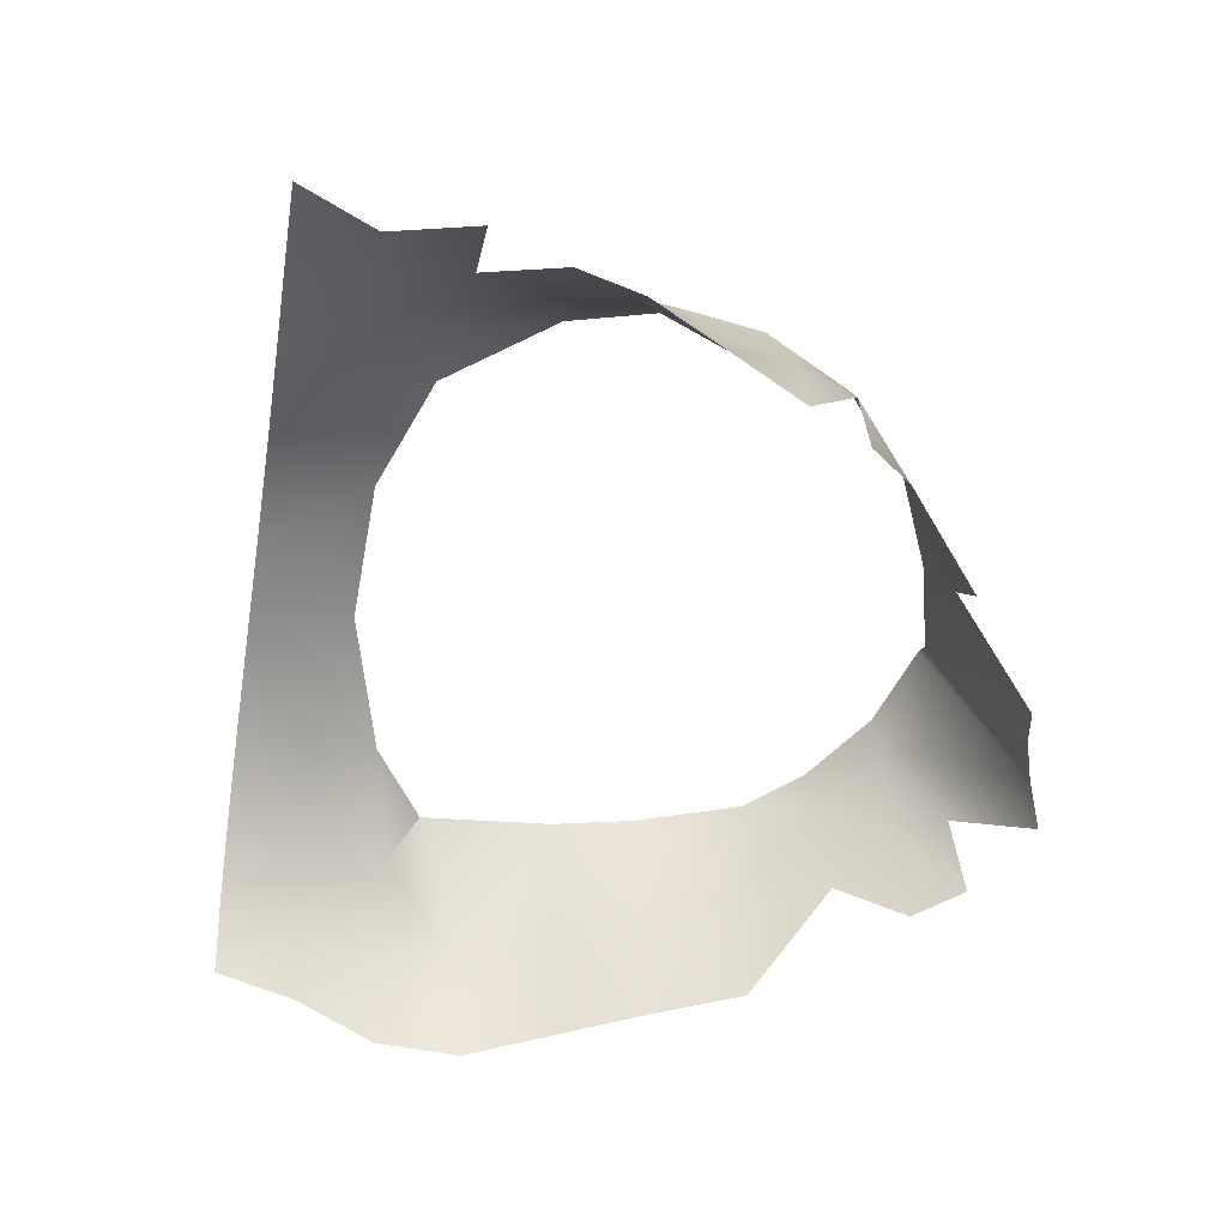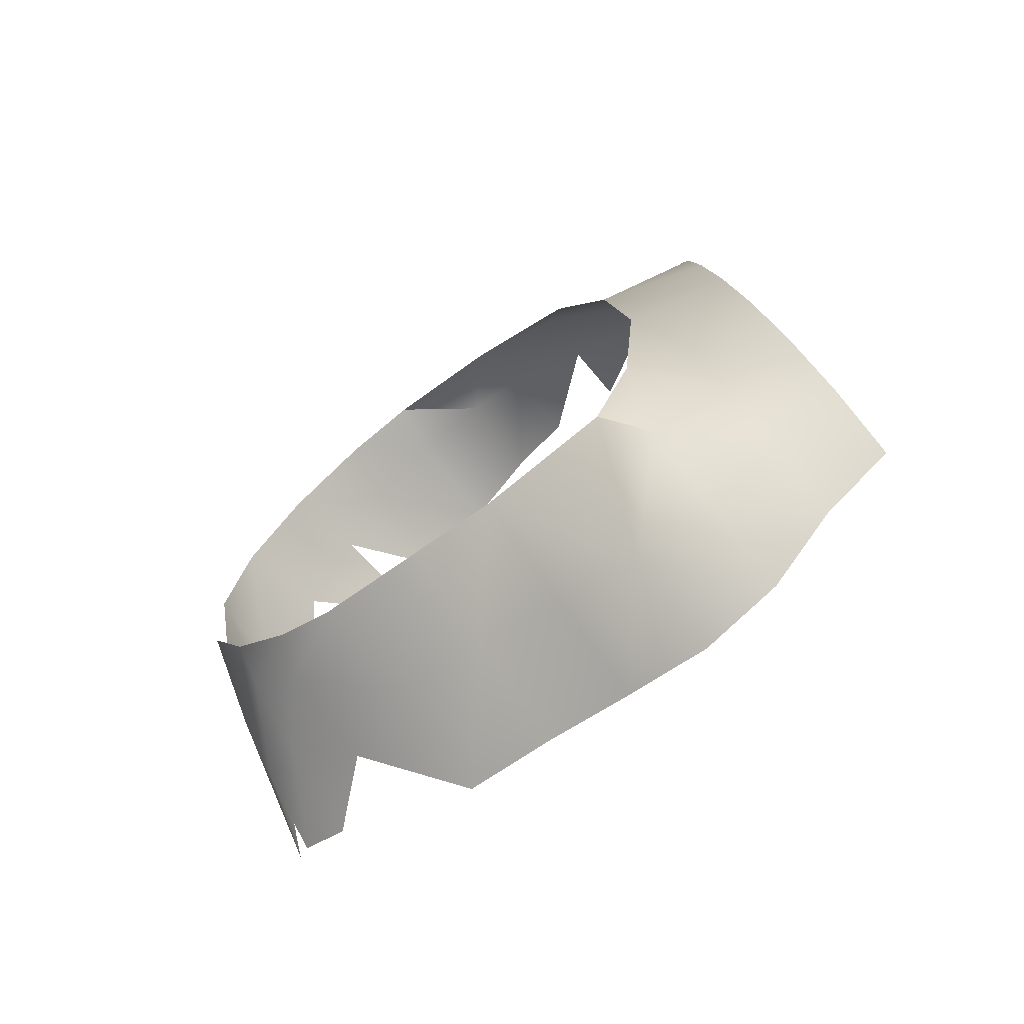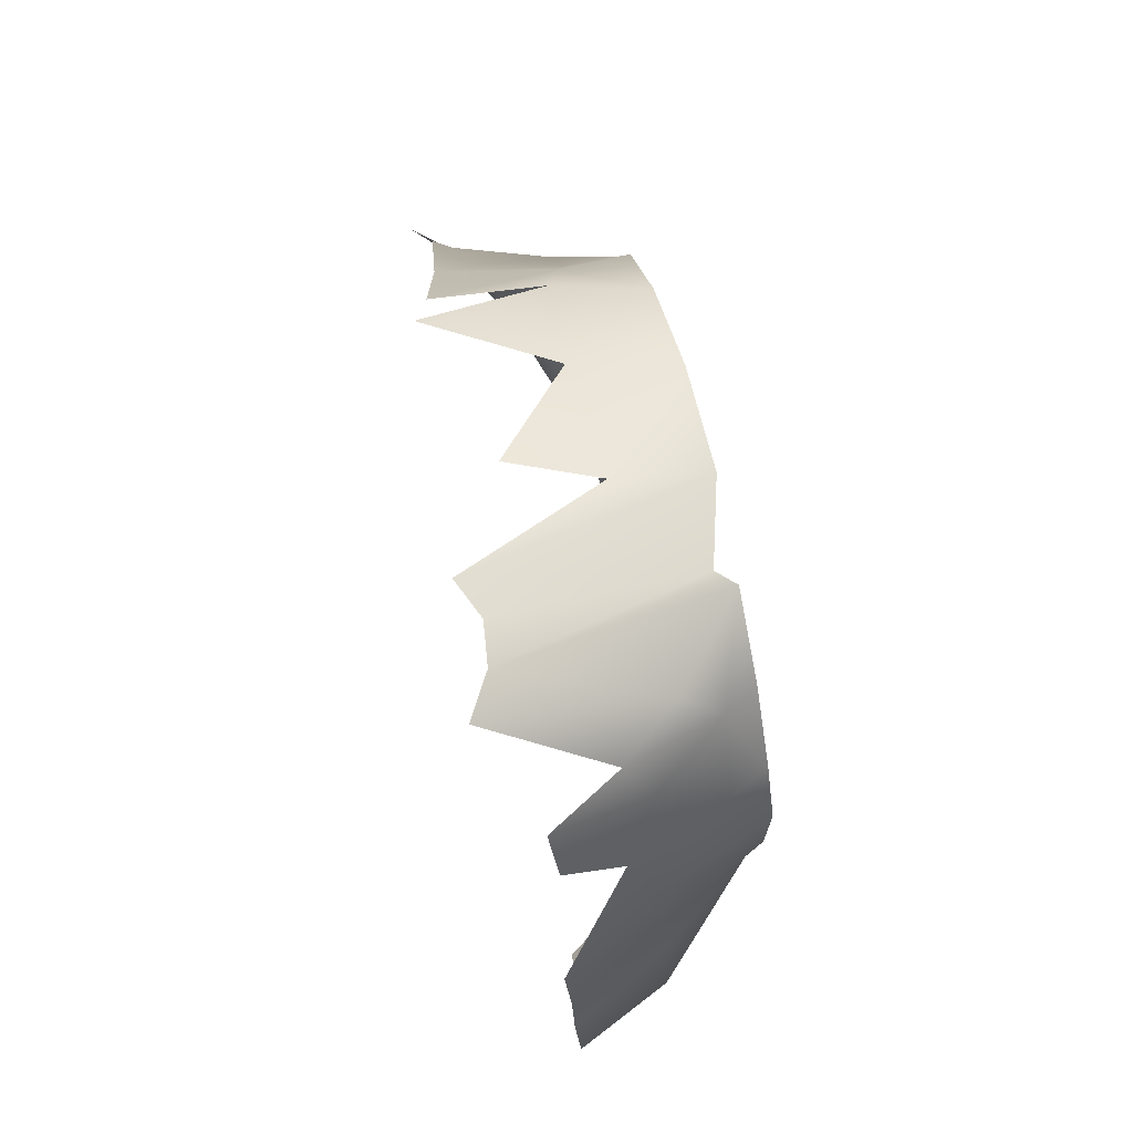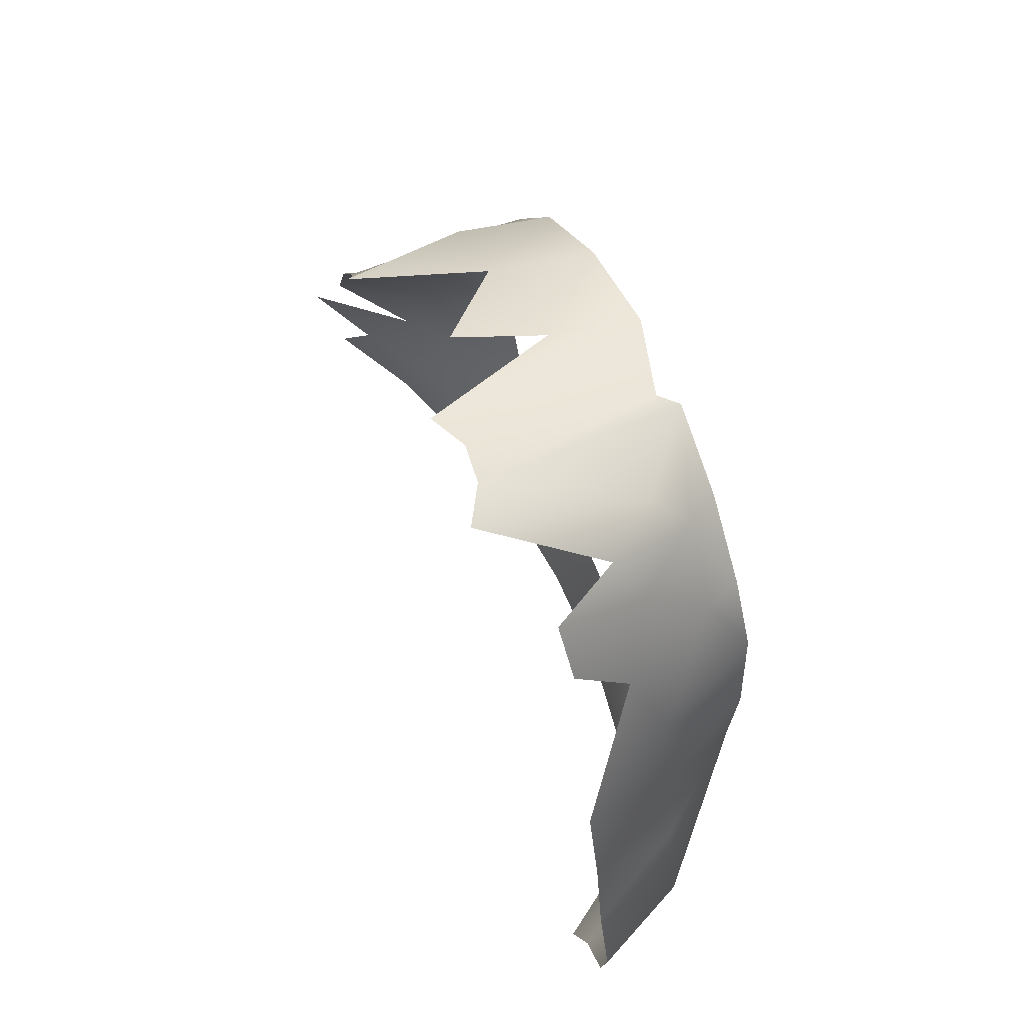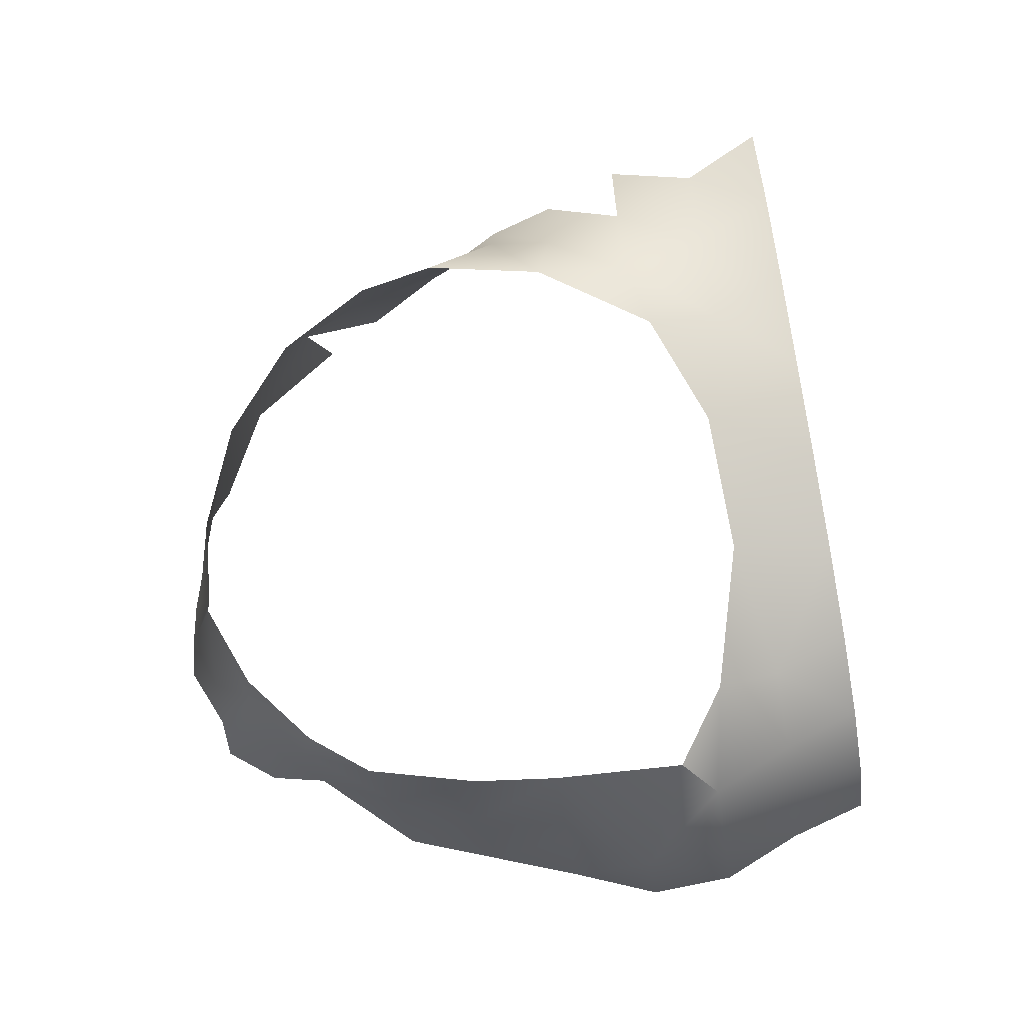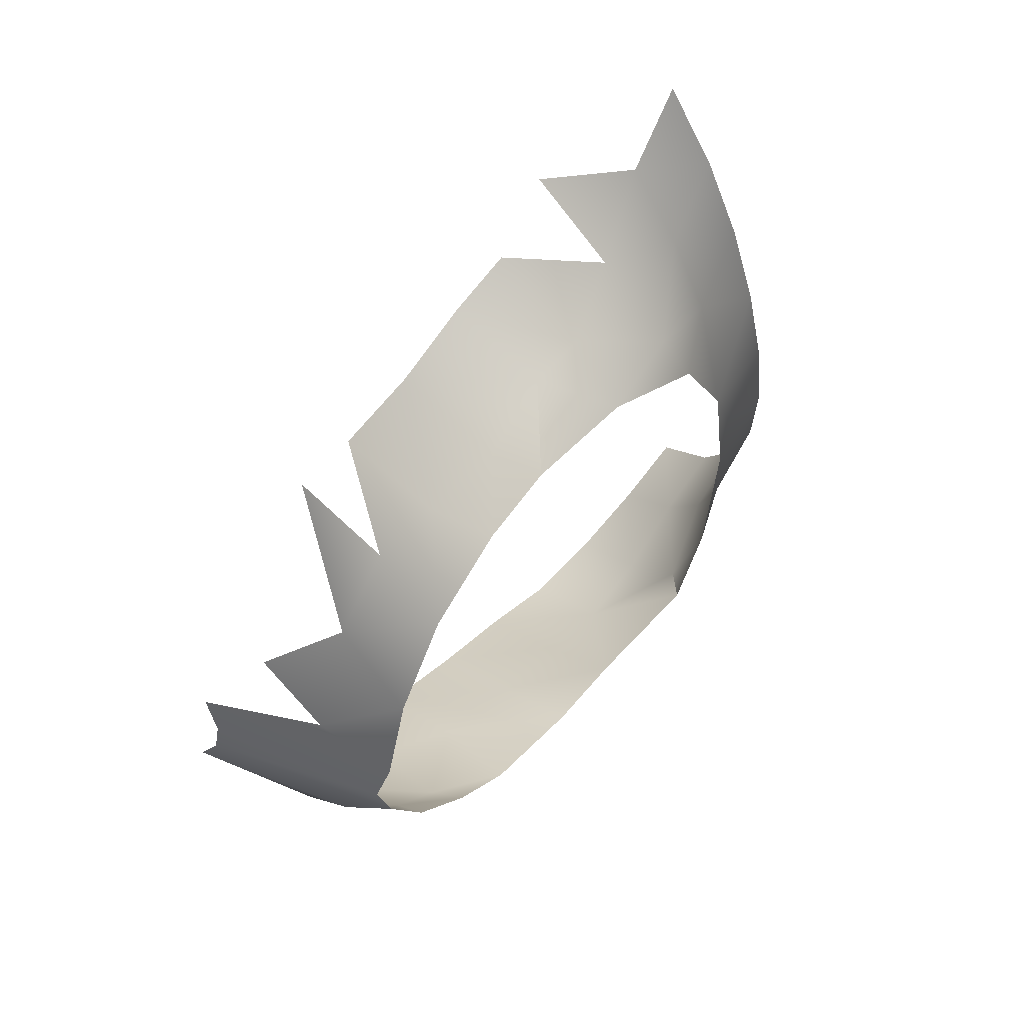
<metadata>
{"format":"obj","ext":"obj","renderer":"f3d","projection":"perspective","resolution":1024,"background":"white","views":[{"elev":26.2,"azim":85.0,"up":"+Z"},{"elev":-69.5,"azim":-51.8,"up":"+Z"},{"elev":77.9,"azim":166.4,"up":"+Y"},{"elev":62.6,"azim":155.6,"up":"+Y"},{"elev":-4.3,"azim":-85.3,"up":"+Z"},{"elev":55.0,"azim":-137.5,"up":"+Z"}]}
</metadata>
<code>
g default
v -7.1 60.31 -1.914
v -7.411 59.61 -2.319
v -7.43 60.68 -1.005
v -7.384 55.48 0.9712
v -7.353 55.23 -0.3531
v -7.281 55.09 0.1877
v -6.805 57.77 2.949
v -7.411 58.38 2.58
v -6.756 60.75 -1.769
v -7.263 60.71 -0.8551
v -6.417 60.31 -2.404
v -7.049 59.73 -2.494
v -6.429 58.84 -3.034
v -7.415 58.98 -2.653
v -6.779 59.24 2.306
v -6.462 57.89 -3.2
v -7.396 57.89 -2.754
v -6.884 58.49 2.573
v -6.401 56.99 -3.409
v -7.35 57.06 -2.721
v -6.369 56.12 -3.674
v -7.361 55.77 -2.582
v -6.77 57.17 2.958
v -6.306 55.31 -3.518
v -7.015 55.41 -2.873
v -6.267 54.58 -3.035
v -6.758 54.67 -2.424
v -7.351 55.38 -1.785
v -7.202 56.32 2.565
v -6.644 55.53 2.984
v -7.382 56.08 1.984
v -7.083 54.79 -1.651
v -6.973 55.39 2.103
v -7.42 60.26 -1.735
v -7.383 57.24 2.523
v -7.433 59.09 2.342
v -7.461 59.88 1.744
v -7.489 60.44 0.8739
v -7.482 60.7 -0.09704
v -5.151 61.37 -1.68
v -6.203 60.8 -2.189
v -5.382 61.32 -1.299
v -5.435 61.29 -0.9177
v -5.28 61.26 -0.554
v -6.632 60.83 0.02226
v -5.528 60.86 -2.561
v -5.562 60.34 -2.83
v -6.564 60.34 1.148
v -5.844 60.83 0.3587
v -6.112 59.69 -2.827
v -6.625 59.81 1.996
v -5.466 59.73 1.987
v -5.425 58.79 -3.535
v -5.622 59.21 2.32
v -5.447 57.84 -3.714
v -5.761 58.54 2.78
v -5.435 56.95 -3.887
v -5.822 57.85 3.266
v -5.451 56.07 -4.077
v -5.845 57.23 3.533
v -5.489 55.26 -3.904
v -6.492 56.44 3.295
v -5.589 54.54 -3.437
v -6.181 55.65 3.774
v -5.688 56.52 3.956
v -5.602 53.83 -3.098
v -6.247 53.88 -2.685
v -6.702 53.97 -2.057
v -6.989 54.09 -1.267
v -6.799 54.7 2.568
v -6.479 54.84 3.465
v -6.033 54.96 4.265
v -7.124 54.24 -0.3603
v -7.125 54.4 0.6129
v -7.013 54.55 1.604
g polySurface23 polySurface18 polySurface13 polySurface11 polySurface10 polySurface9 polySurface2 polySurface1 SmoothSkin2_jackie
f 1 2 34
f 4 5 6
f 35 7 8
f 9 40 41
f 3 42 9
f 9 42 40
f 3 10 42
f 42 10 43
f 39 44 10
f 10 44 43
f 39 45 44
f 11 46 47
f 1 41 11
f 11 41 46
f 1 9 41
f 38 45 39
f 38 48 45
f 45 48 49
f 12 11 50
f 50 11 47
f 2 1 12
f 12 1 11
f 1 3 9
f 51 48 37
f 37 48 38
f 51 52 48
f 13 50 53
f 14 12 13
f 13 12 50
f 14 2 12
f 36 15 37
f 37 15 51
f 15 54 51
f 55 16 53
f 53 16 13
f 16 17 13
f 13 17 14
f 8 18 36
f 36 18 15
f 18 56 15
f 15 56 54
f 57 19 55
f 55 19 16
f 19 20 16
f 16 20 17
f 7 18 8
f 58 56 7
f 7 56 18
f 59 21 57
f 57 21 19
f 22 20 21
f 21 20 19
f 60 58 23
f 23 58 7
f 24 21 61
f 61 21 59
f 24 25 21
f 21 25 22
f 62 60 23
f 35 23 7
f 26 24 63
f 63 24 61
f 27 25 26
f 26 25 24
f 25 28 22
f 62 23 29
f 29 23 35
f 64 62 30
f 30 62 29
f 31 29 35
f 64 65 62
f 67 26 66
f 66 26 63
f 68 27 67
f 67 27 26
f 32 28 27
f 27 28 25
f 69 32 68
f 68 32 27
f 32 5 28
f 30 29 33
f 33 29 31
f 71 30 70
f 70 30 33
f 4 33 31
f 72 64 71
f 71 64 30
f 69 73 32
f 32 73 5
f 74 6 73
f 73 6 5
f 70 33 75
f 75 33 4
f 75 4 74
f 74 4 6
f 39 10 3
f 1 34 3

</code>
